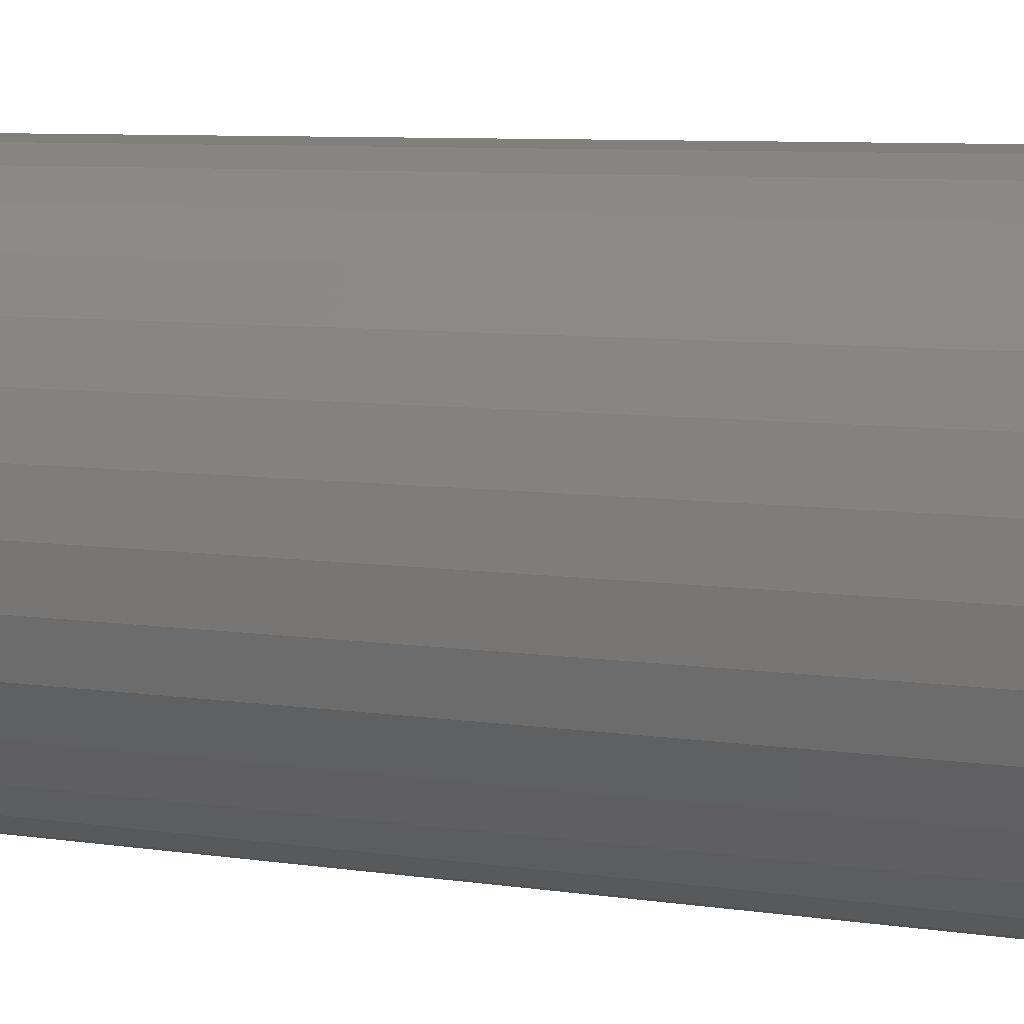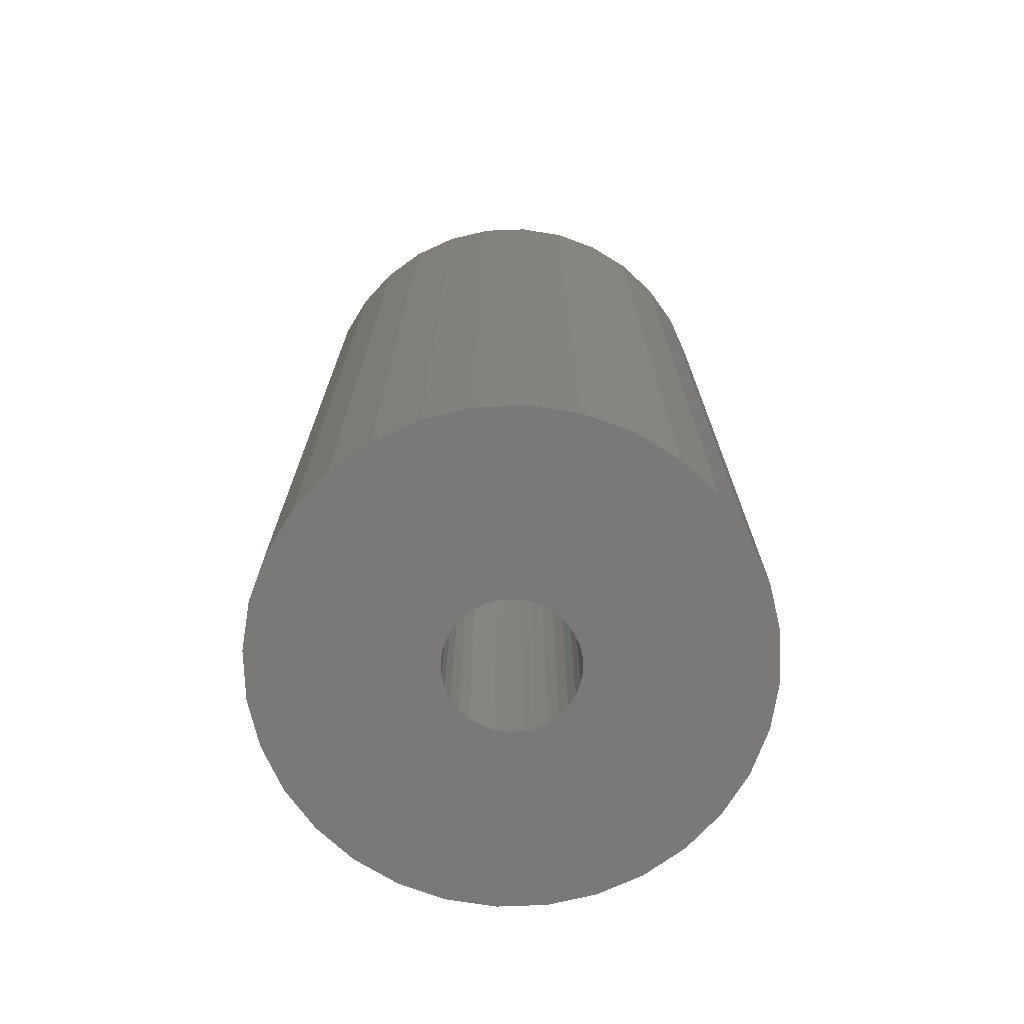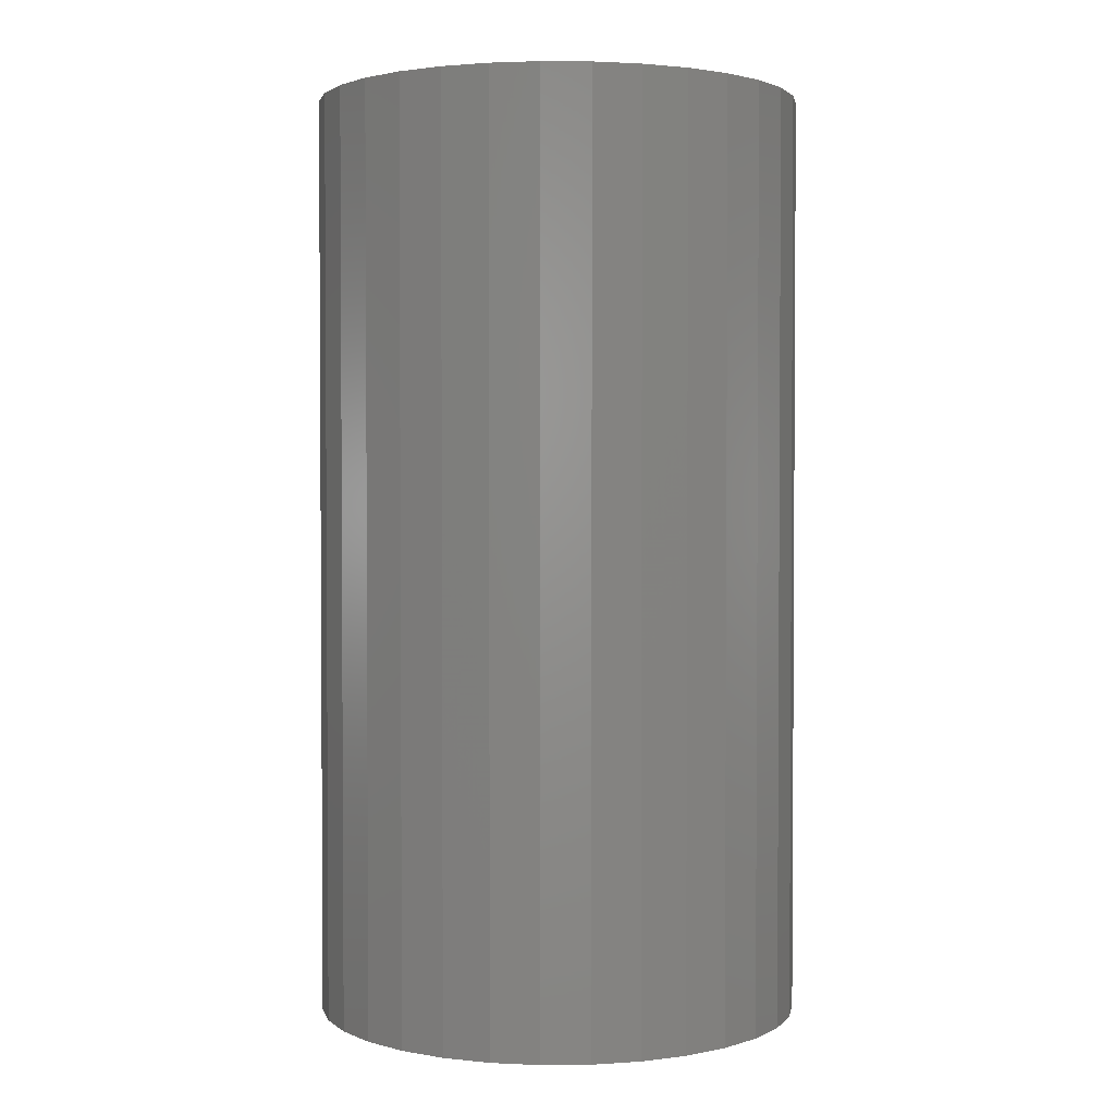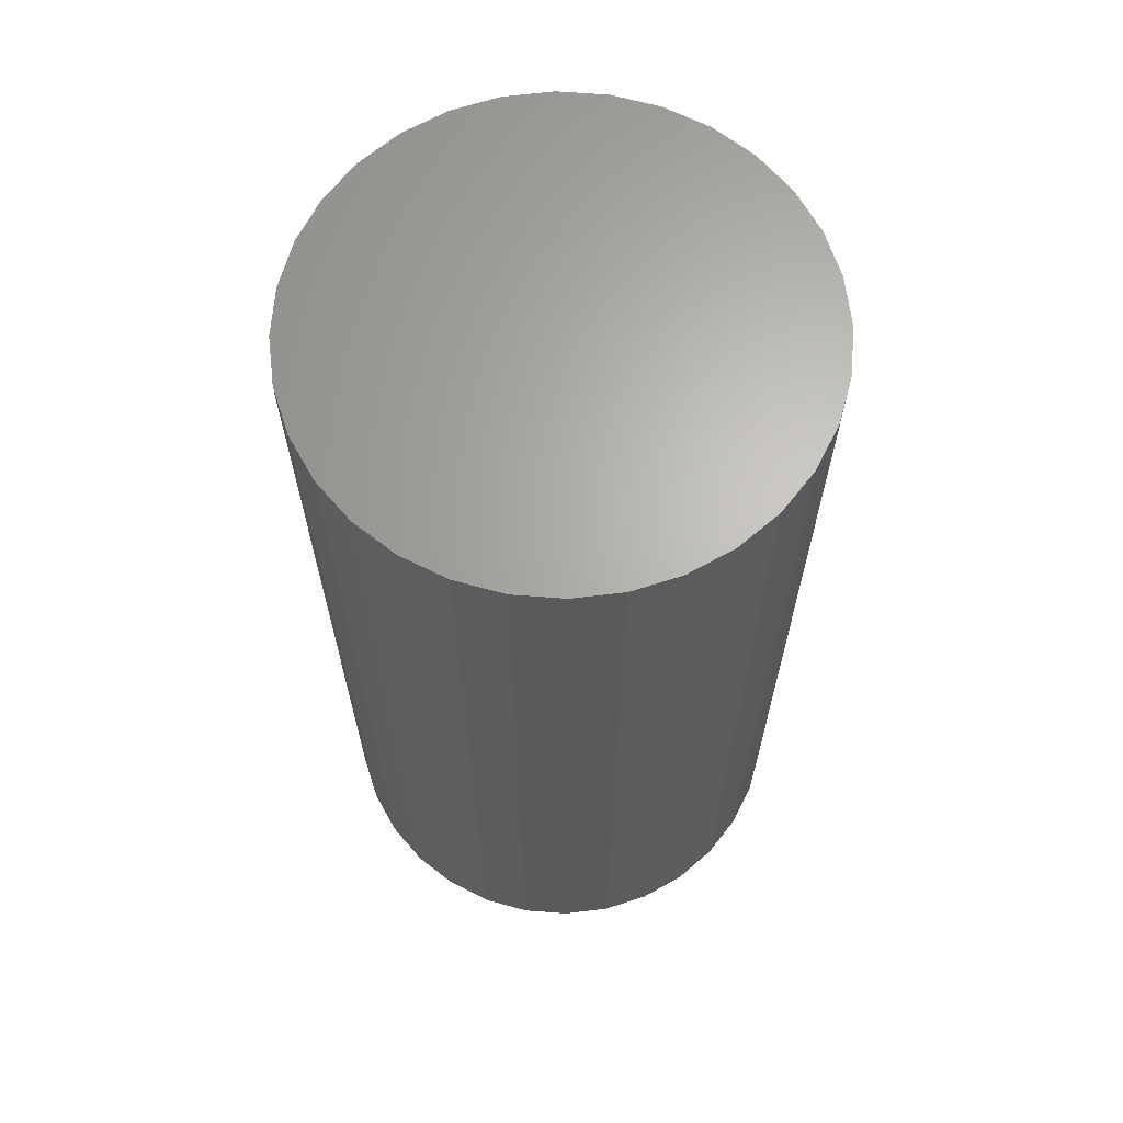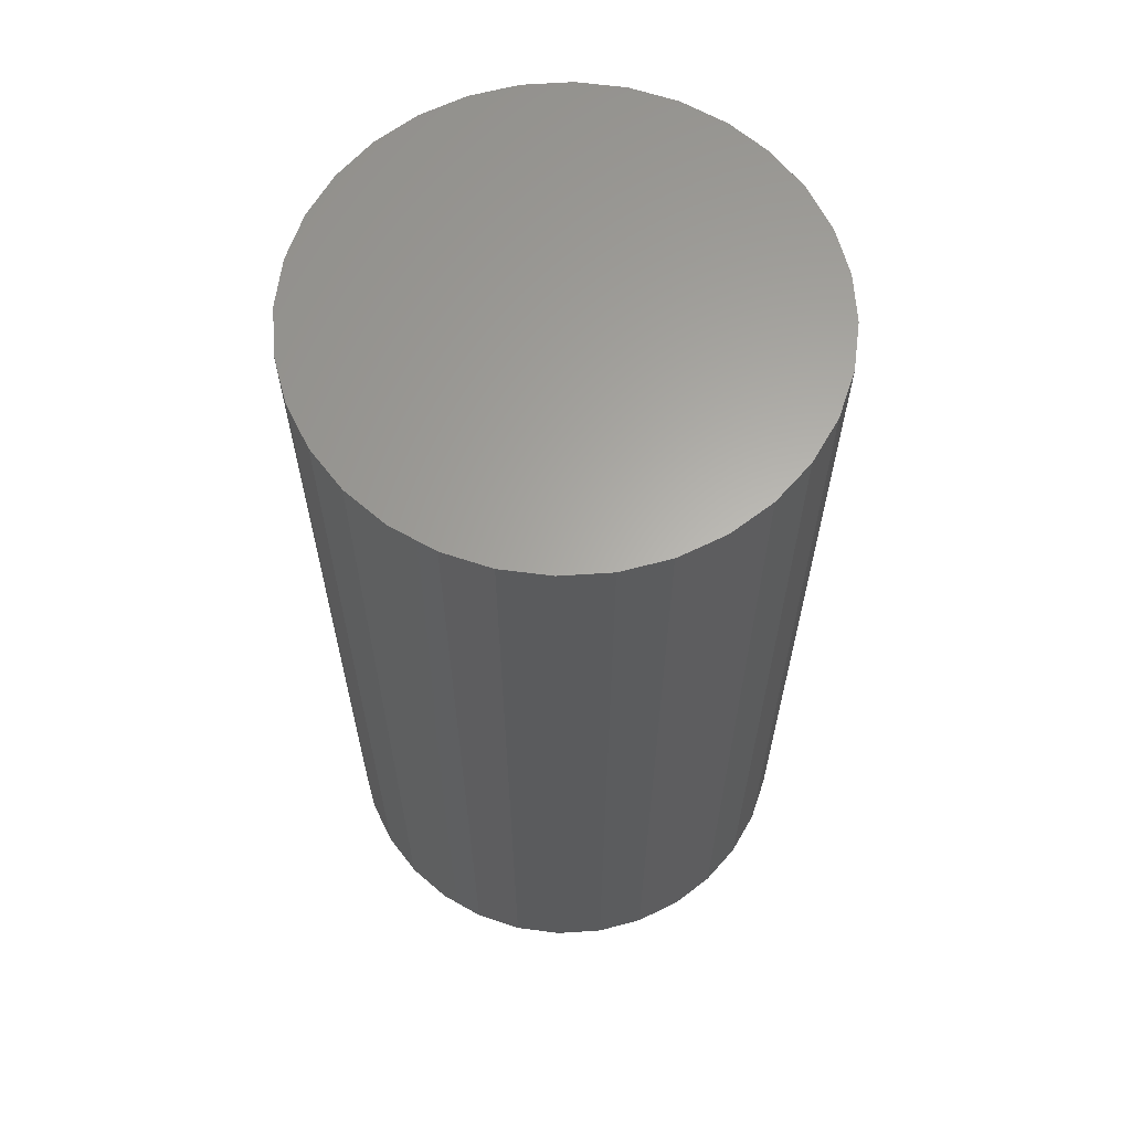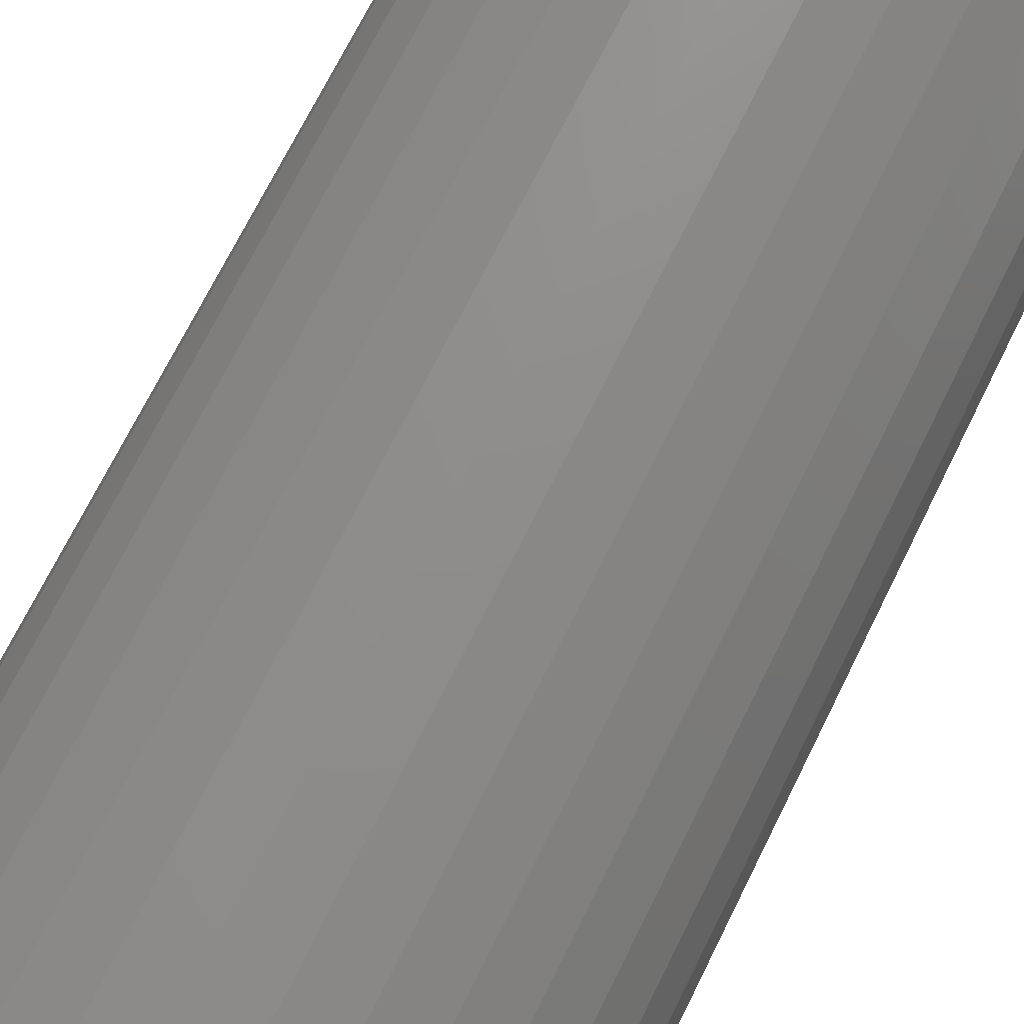
<metadata>
{"format":"stl","ext":"stl","renderer":"f3d","projection":"perspective","resolution":1024,"background":"white","views":[{"elev":7.7,"azim":-67.0,"up":"+Z"},{"elev":-72.5,"azim":-93.5,"up":"+Y"},{"elev":2.2,"azim":-41.2,"up":"+Y"},{"elev":65.5,"azim":55.0,"up":"+Y"},{"elev":63.2,"azim":-144.4,"up":"+Y"},{"elev":72.1,"azim":-153.5,"up":"+Z"}]}
</metadata>
<code>
# stl→obj: 128 verts, 252 faces
v -0.06872 -0.75 0.1053
v -0.04682 -0.75 0.117
v -0.4674 -0.75 0.09329
v -0.08791 -0.75 0.08955
v 0.072 -0.75 0.1053
v 0.0912 -0.75 0.08955
v 0.4707 -0.75 0.09329
v 0.001645 -0.75 0.1266
v 0.02635 -0.75 0.1242
v 0.4435 -0.75 0.183
v 0.3993 -0.75 0.2657
v 0.3398 -0.75 0.3381
v 0.2673 -0.75 0.3976
v 0.1846 -0.75 0.4418
v 0.09494 -0.75 0.469
v 0.001645 -0.75 0.4782
v -0.09165 -0.75 0.469
v -0.1814 -0.75 0.4418
v -0.264 -0.75 0.3976
v -0.3365 -0.75 0.3381
v -0.396 -0.75 0.2657
v -0.4402 -0.75 0.183
v -0.02306 -0.75 0.1242
v -0.4766 -0.75 7.818e-17
v -0.125 -0.75 1.36e-17
v -0.1226 -0.75 0.02471
v -0.1154 -0.75 0.04846
v -0.1037 -0.75 0.07036
v -0.4674 -0.75 -0.09329
v -0.4402 -0.75 -0.183
v -0.06872 -0.75 -0.1053
v -0.08791 -0.75 -0.08955
v -0.1037 -0.75 -0.07036
v -0.1154 -0.75 -0.04846
v -0.1226 -0.75 -0.02471
v 0.001645 -0.75 -0.1266
v -0.396 -0.75 -0.2657
v -0.3365 -0.75 -0.3381
v -0.264 -0.75 -0.3976
v -0.1814 -0.75 -0.4418
v -0.09165 -0.75 -0.469
v 0.001645 -0.75 -0.4782
v 0.09494 -0.75 -0.469
v 0.1846 -0.75 -0.4418
v 0.2673 -0.75 -0.3976
v 0.3398 -0.75 -0.3381
v 0.3993 -0.75 -0.2657
v 0.4435 -0.75 -0.183
v -0.02306 -0.75 -0.1242
v -0.04682 -0.75 -0.117
v 0.4799 -0.75 -3.895e-17
v 0.1069 -0.75 0.07036
v 0.1186 -0.75 0.04846
v 0.1259 -0.75 0.02471
v 0.1283 -0.75 -1.742e-17
v 0.1259 -0.75 -0.02471
v 0.4707 -0.75 -0.09329
v 0.1186 -0.75 -0.04846
v 0.1069 -0.75 -0.07036
v 0.0912 -0.75 -0.08955
v 0.072 -0.75 -0.1053
v 0.05011 -0.75 -0.117
v 0.02635 -0.75 -0.1242
v 0.05011 -0.75 0.117
v 0.001645 0.7188 -0.1266
v 0.02635 0.7188 -0.1242
v 0.05011 0.7188 -0.117
v 0.072 0.7188 -0.1053
v 0.0912 0.7188 -0.08955
v 0.1069 0.7188 -0.07036
v 0.1186 0.7188 -0.04846
v 0.1259 0.7188 -0.02471
v 0.1283 0.7188 -4.844e-17
v -0.02306 0.7188 -0.1242
v -0.04682 0.7188 -0.117
v -0.06872 0.7188 -0.1053
v -0.08791 0.7188 -0.08955
v -0.1037 0.7188 -0.07036
v -0.1154 0.7188 -0.04846
v -0.1226 0.7188 -0.02471
v -0.125 0.7188 -4.265e-17
v 0.001645 0.7188 0.1266
v -0.02306 0.7188 0.1242
v -0.04682 0.7188 0.117
v -0.06872 0.7188 0.1053
v -0.08791 0.7188 0.08955
v -0.1037 0.7188 0.07036
v -0.1154 0.7188 0.04846
v -0.1226 0.7188 0.02471
v 0.02635 0.7188 0.1242
v 0.05011 0.7188 0.117
v 0.072 0.7188 0.1053
v 0.0912 0.7188 0.08955
v 0.1069 0.7188 0.07036
v 0.1186 0.7188 0.04846
v 0.1259 0.7188 0.02471
v 0.4799 1.07 -1.561e-16
v 0.4707 1.07 -0.09329
v 0.4435 1.07 -0.183
v 0.3993 1.07 -0.2657
v 0.3398 1.07 -0.3381
v 0.2673 1.07 -0.3976
v 0.1846 1.07 -0.4418
v 0.09494 1.07 -0.469
v 0.001645 1.07 -0.4782
v -0.09165 1.07 -0.469
v -0.1814 1.07 -0.4418
v -0.264 1.07 -0.3976
v -0.3365 1.07 -0.3381
v -0.396 1.07 -0.2657
v -0.4402 1.07 -0.183
v -0.4674 1.07 -0.09329
v -0.4766 1.07 7.818e-17
v -0.4674 1.07 0.09329
v -0.4402 1.07 0.183
v -0.396 1.07 0.2657
v -0.3365 1.07 0.3381
v -0.264 1.07 0.3976
v -0.1814 1.07 0.4418
v -0.09165 1.07 0.469
v 0.001645 1.07 0.4782
v 0.09494 1.07 0.469
v 0.1846 1.07 0.4418
v 0.2673 1.07 0.3976
v 0.3398 1.07 0.3381
v 0.3993 1.07 0.2657
v 0.4435 1.07 0.183
v 0.4707 1.07 0.09329
f 1 2 3
f 1 3 4
f 5 6 7
f 8 9 10
f 8 10 11
f 8 11 12
f 8 12 13
f 8 13 14
f 8 14 15
f 8 15 16
f 8 16 17
f 8 17 18
f 8 18 19
f 8 19 20
f 8 20 21
f 8 21 22
f 22 3 2
f 22 2 23
f 22 23 8
f 24 25 26
f 24 26 27
f 24 27 28
f 24 28 4
f 24 4 3
f 29 30 31
f 29 31 32
f 29 32 33
f 29 33 34
f 29 34 35
f 29 35 25
f 29 25 24
f 36 30 37
f 36 37 38
f 36 38 39
f 36 39 40
f 36 40 41
f 36 41 42
f 36 42 43
f 36 43 44
f 36 44 45
f 36 45 46
f 36 46 47
f 36 47 48
f 30 36 49
f 30 49 50
f 30 50 31
f 51 7 6
f 51 6 52
f 51 52 53
f 51 53 54
f 51 54 55
f 51 55 56
f 51 56 57
f 57 56 58
f 57 58 59
f 57 59 60
f 57 60 61
f 57 61 48
f 48 61 62
f 48 62 63
f 48 63 36
f 5 7 64
f 64 7 10
f 64 10 9
f 65 63 66
f 66 63 62
f 66 62 67
f 67 62 61
f 67 61 68
f 68 61 60
f 68 60 69
f 69 60 59
f 69 59 70
f 70 59 58
f 70 58 71
f 71 58 56
f 71 56 72
f 72 56 55
f 72 55 73
f 63 65 36
f 36 65 74
f 36 74 49
f 49 74 75
f 49 75 50
f 50 75 76
f 50 76 31
f 31 76 77
f 31 77 32
f 32 77 78
f 32 78 33
f 33 78 79
f 33 79 34
f 34 79 80
f 34 80 35
f 35 80 81
f 35 81 25
f 82 23 83
f 83 23 2
f 83 2 84
f 84 2 1
f 84 1 85
f 85 1 4
f 85 4 86
f 86 4 28
f 86 28 87
f 87 28 27
f 87 27 88
f 88 27 26
f 88 26 89
f 89 26 25
f 89 25 81
f 23 82 8
f 8 82 90
f 8 90 9
f 9 90 91
f 9 91 64
f 64 91 92
f 64 92 5
f 5 92 93
f 5 93 6
f 6 93 94
f 6 94 52
f 52 94 95
f 52 95 53
f 53 95 96
f 53 96 54
f 54 96 73
f 54 73 55
f 97 51 98
f 98 51 57
f 98 57 99
f 99 57 48
f 99 48 100
f 100 48 47
f 100 47 101
f 101 47 46
f 101 46 102
f 102 46 45
f 102 45 103
f 103 45 44
f 103 44 104
f 104 44 43
f 104 43 105
f 105 43 42
f 105 42 106
f 106 42 41
f 106 41 107
f 107 41 40
f 107 40 108
f 108 40 39
f 108 39 109
f 109 39 38
f 109 38 110
f 110 38 37
f 110 37 111
f 111 37 30
f 111 30 112
f 112 30 29
f 112 29 113
f 113 29 24
f 113 24 114
f 114 24 3
f 114 3 115
f 115 3 22
f 115 22 116
f 116 22 21
f 116 21 117
f 117 21 20
f 117 20 118
f 118 20 19
f 118 19 119
f 119 19 18
f 119 18 120
f 120 18 17
f 120 17 121
f 121 17 16
f 121 16 122
f 122 16 15
f 122 15 123
f 123 15 14
f 123 14 124
f 124 14 13
f 124 13 125
f 125 13 12
f 125 12 126
f 126 12 11
f 126 11 127
f 127 11 10
f 127 10 128
f 128 10 7
f 128 7 97
f 97 7 51
f 121 122 120
f 105 106 104
f 104 106 107
f 104 107 103
f 103 107 108
f 103 108 102
f 102 108 109
f 102 109 101
f 101 109 110
f 101 110 100
f 100 110 111
f 100 111 99
f 99 111 112
f 99 112 98
f 98 112 113
f 98 113 97
f 97 113 114
f 97 114 128
f 128 114 115
f 128 115 127
f 127 115 116
f 127 116 126
f 126 116 117
f 126 117 125
f 125 117 118
f 125 118 124
f 124 118 119
f 124 119 123
f 123 119 120
f 123 120 122
f 83 90 82
f 90 83 84
f 90 84 91
f 91 84 85
f 91 85 92
f 68 75 67
f 67 75 74
f 67 74 66
f 66 74 65
f 92 85 93
f 93 85 86
f 93 86 94
f 94 86 87
f 94 87 95
f 95 87 88
f 95 88 96
f 96 88 89
f 96 89 73
f 73 89 81
f 73 81 72
f 72 81 80
f 72 80 71
f 71 80 79
f 71 79 70
f 70 79 78
f 70 78 69
f 69 78 77
f 69 77 68
f 68 77 76
f 68 76 75

</code>
